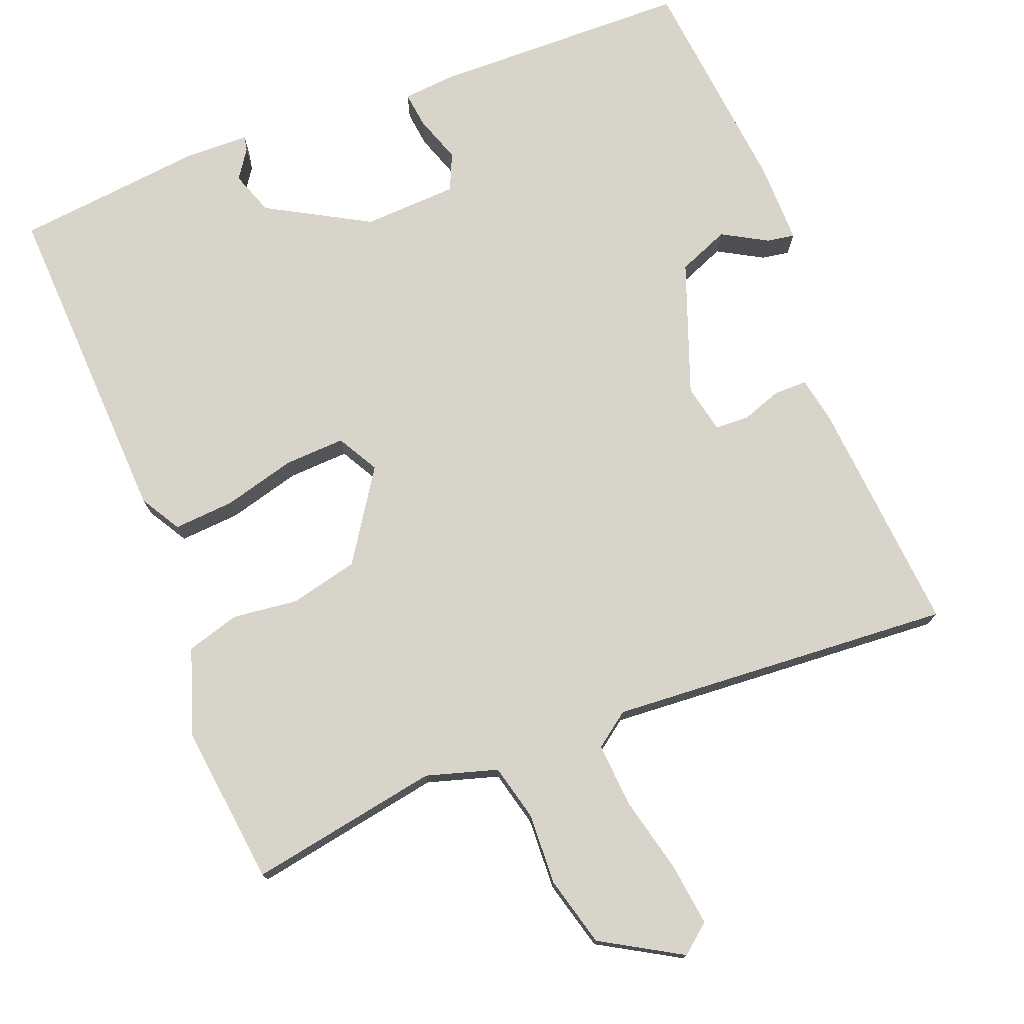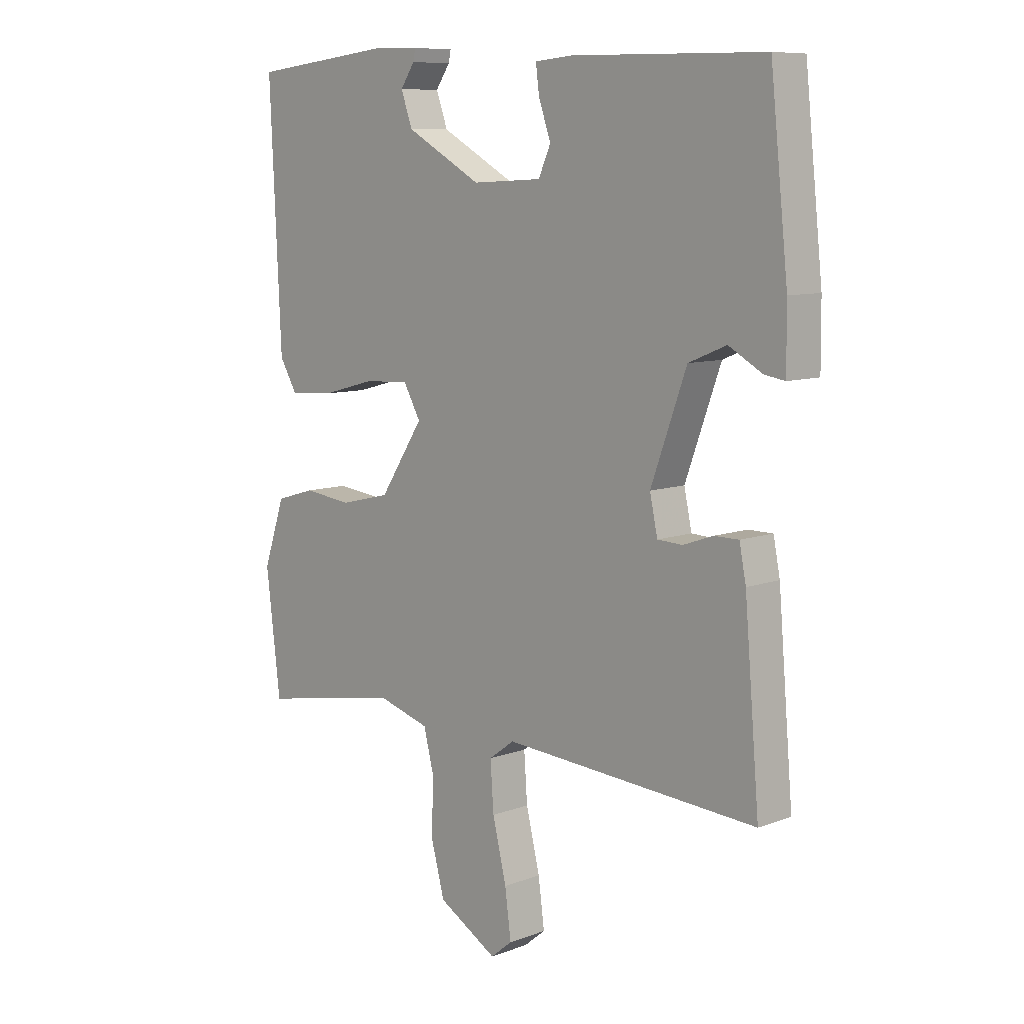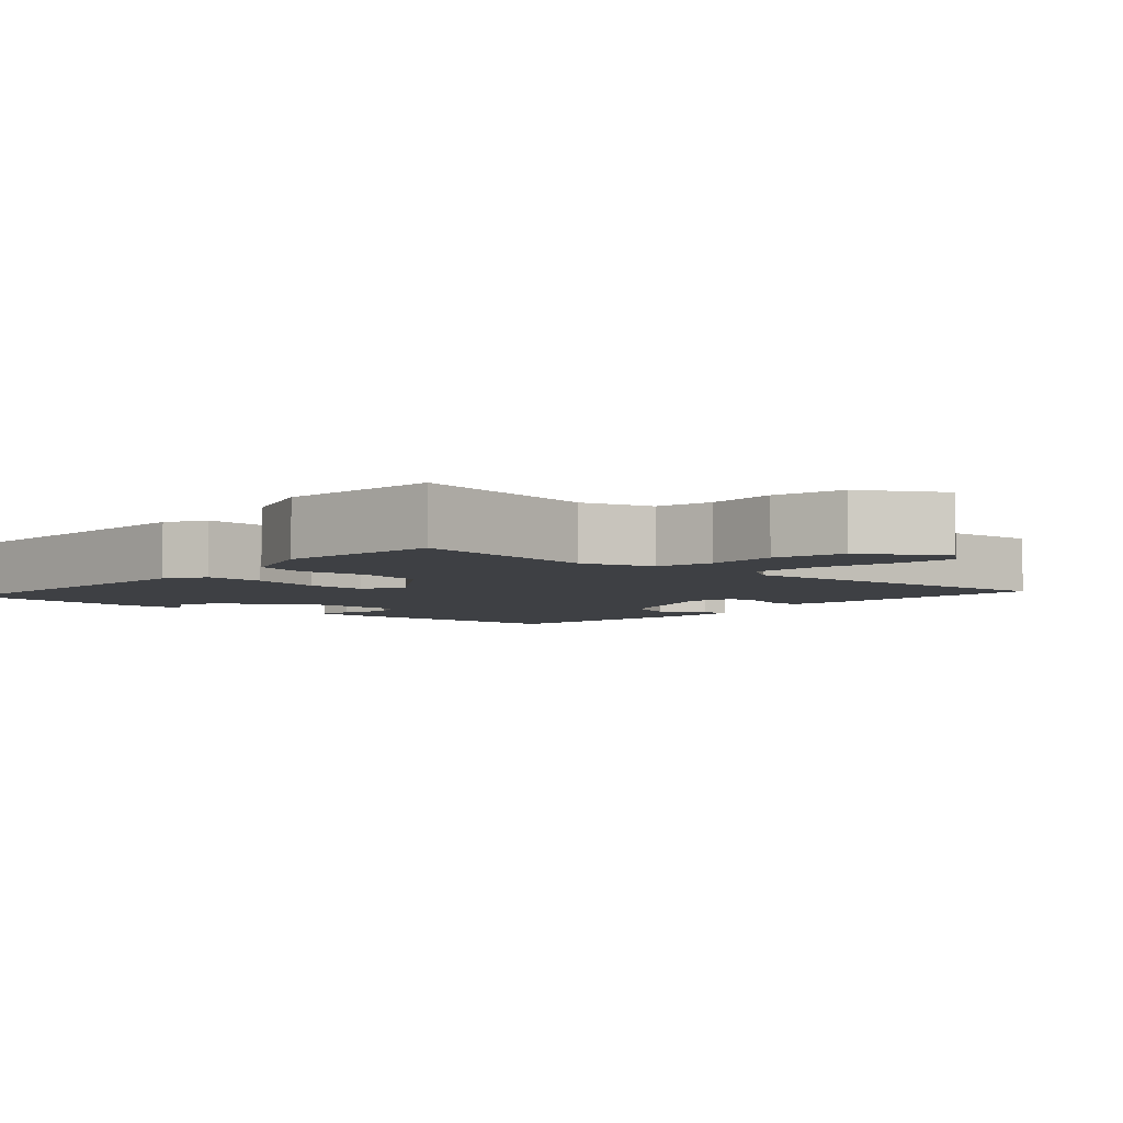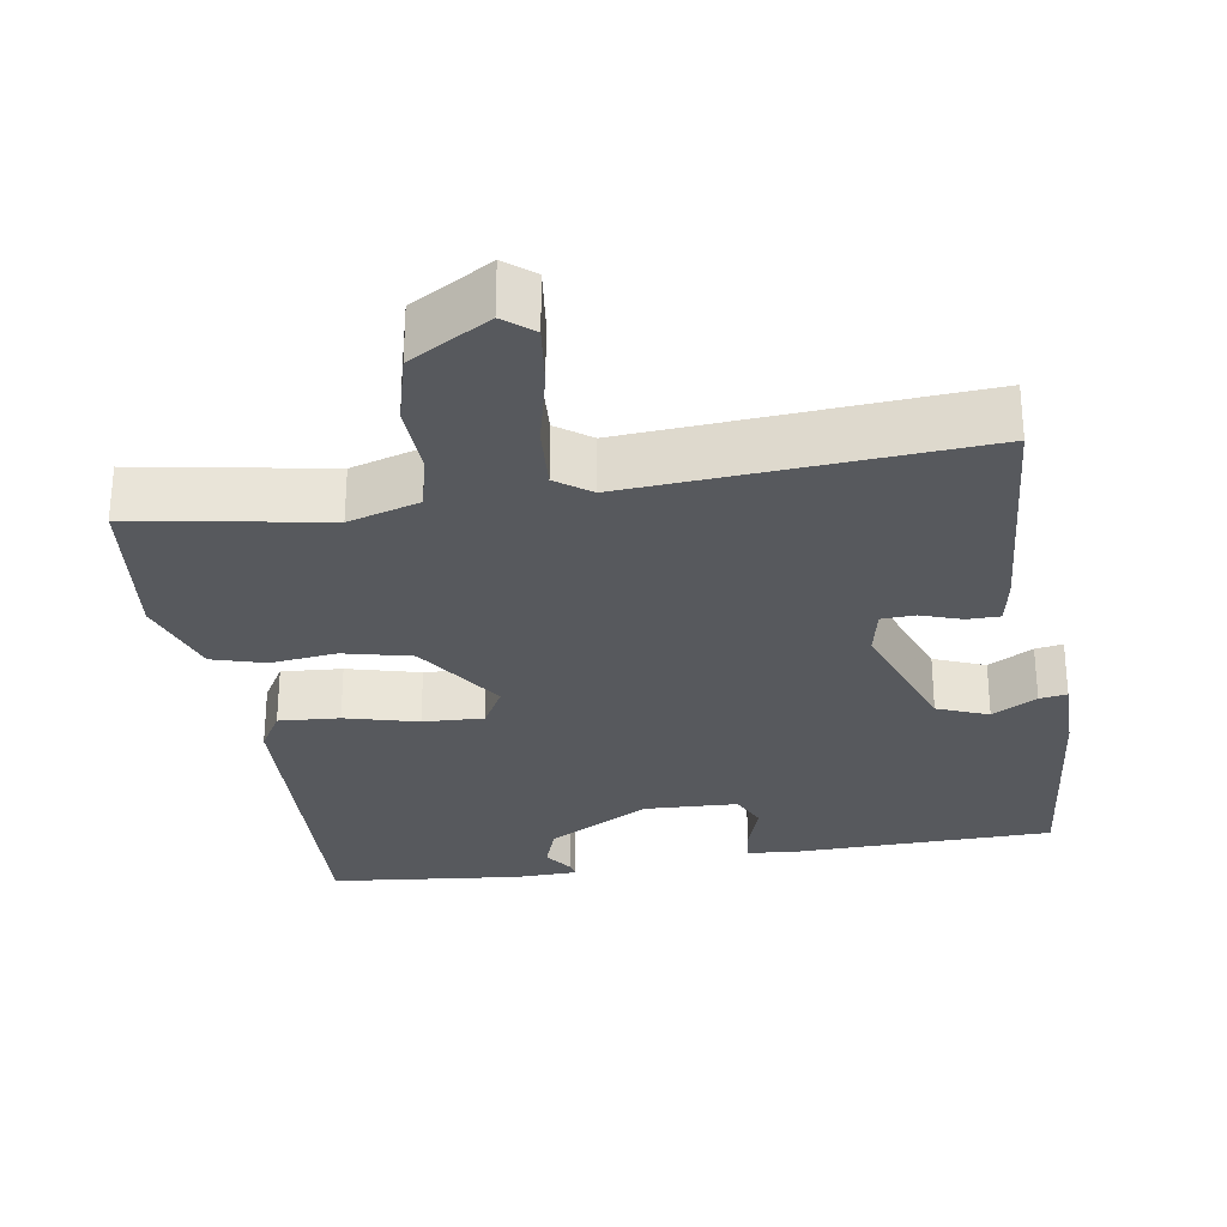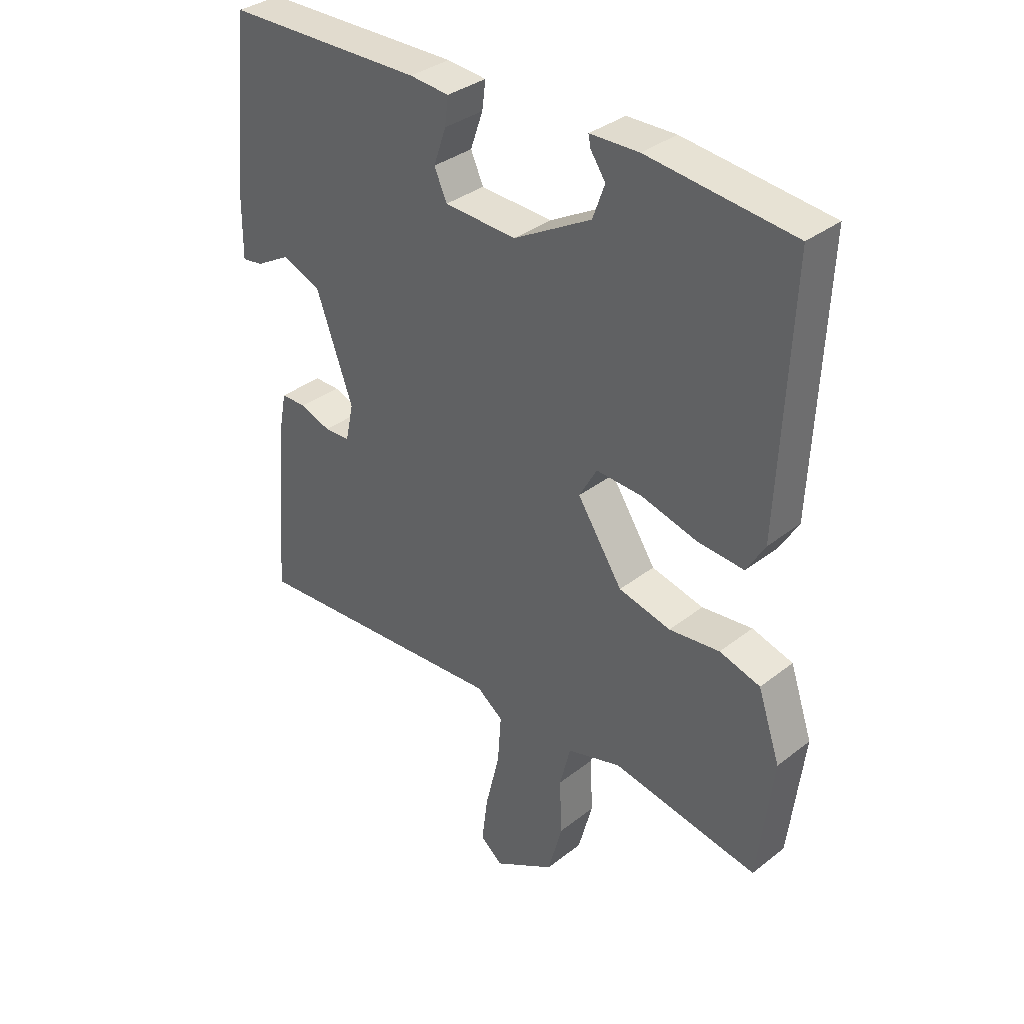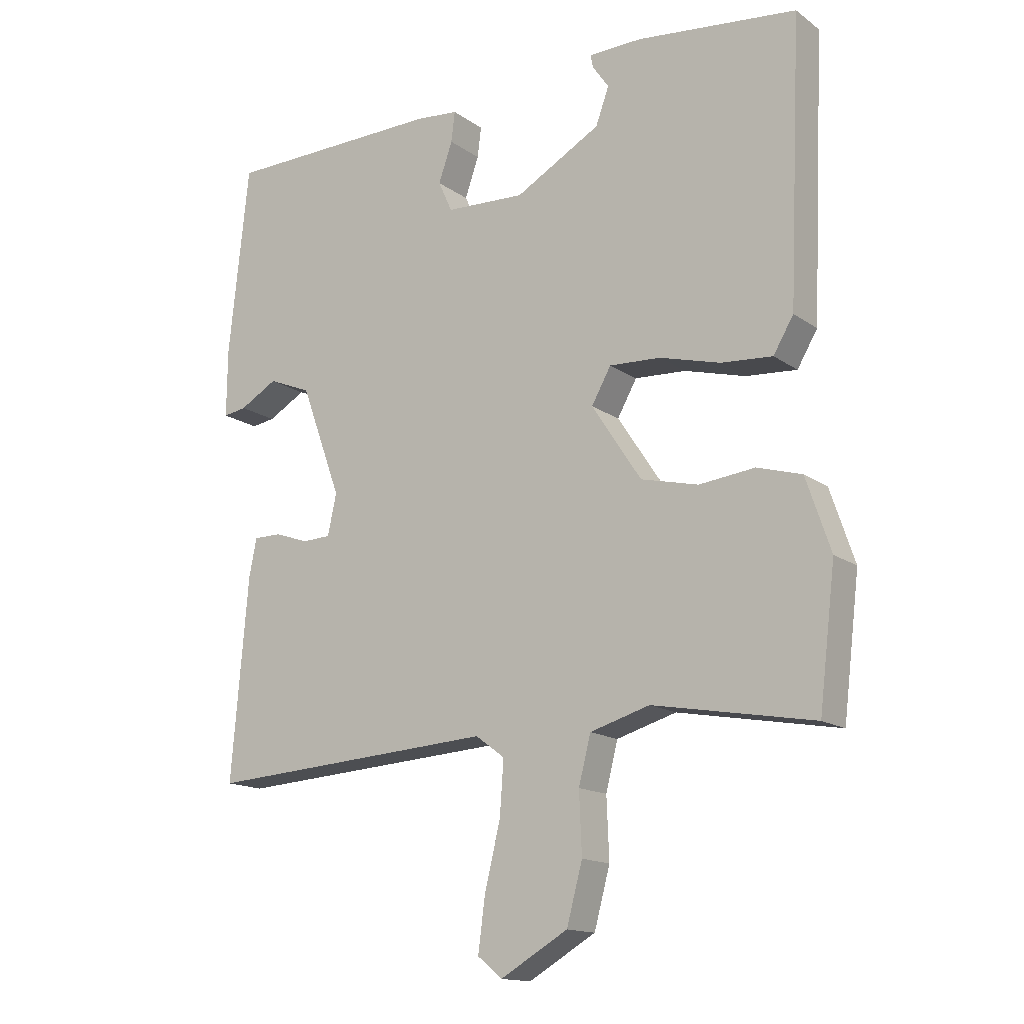
<metadata>
{"format":"obj","ext":"obj","renderer":"f3d","projection":"perspective","resolution":1024,"background":"white","views":[{"elev":75.7,"azim":158.8,"up":"+Y"},{"elev":9.0,"azim":-134.5,"up":"+Z"},{"elev":-4.7,"azim":138.9,"up":"+Y"},{"elev":-29.1,"azim":-170.6,"up":"+Y"},{"elev":34.7,"azim":43.8,"up":"+Z"},{"elev":-14.9,"azim":34.4,"up":"+Z"}]}
</metadata>
<code>
v -0.5 0.07 -0.5
v -0.473 0.07 -0.182
v -0.461 0.07 -0.121
v -0.417 0.07 -0.121
v -0.363 0.07 -0.14
v -0.318 0.07 -0.138
v -0.304 0.07 -0.073
v -0.368 0.07 0.103
v -0.436 0.07 0.131
v -0.496 0.07 0.097
v -0.533 0.07 0.091
v -0.532 0.07 0.199
v -0.5 0.07 0.5
v -0.155 0.07 0.506
v -0.086 0.07 0.5
v -0.092 0.07 0.452
v -0.114 0.07 0.389
v -0.092 0.07 0.34
v 0.034 0.07 0.334
v 0.17 0.07 0.41
v 0.191 0.07 0.468
v 0.165 0.07 0.506
v 0.161 0.07 0.526
v 0.246 0.07 0.528
v 0.5 0.07 0.5
v 0.48 0.07 0.056
v 0.448 0.07 0.002
v 0.367 0.07 0.008
v 0.27 0.07 0.034
v 0.189 0.07 0.038
v 0.158 0.07 -0.017
v 0.237 0.07 -0.137
v 0.328 0.07 -0.159
v 0.416 0.07 -0.149
v 0.487 0.07 -0.17
v 0.526 0.07 -0.285
v 0.5 0.07 -0.5
v 0.245 0.07 -0.454
v 0.15 0.07 -0.482
v 0.131 0.07 -0.557
v 0.135 0.07 -0.653
v 0.11 0.07 -0.746
v 0.003 0.07 -0.808
v -0.036 0.07 -0.776
v -0.025 0.07 -0.692
v 0 0.07 -0.589
v 0.006 0.07 -0.504
v -0.04 0.07 -0.47
v -0.5 0 -0.5
v -0.473 0 -0.182
v -0.461 0 -0.121
v -0.417 0 -0.121
v -0.363 0 -0.14
v -0.318 0 -0.138
v -0.304 0 -0.073
v -0.368 0 0.103
v -0.436 0 0.131
v -0.496 0 0.097
v -0.533 0 0.091
v -0.532 0 0.199
v -0.5 0 0.5
v -0.155 0 0.506
v -0.086 0 0.5
v -0.092 0 0.452
v -0.114 0 0.389
v -0.092 0 0.34
v 0.034 0 0.334
v 0.17 0 0.41
v 0.191 0 0.468
v 0.165 0 0.506
v 0.161 0 0.526
v 0.246 0 0.528
v 0.5 0 0.5
v 0.48 0 0.056
v 0.448 0 0.002
v 0.367 0 0.008
v 0.27 0 0.034
v 0.189 0 0.038
v 0.158 0 -0.017
v 0.237 0 -0.137
v 0.328 0 -0.159
v 0.416 0 -0.149
v 0.487 0 -0.17
v 0.526 0 -0.285
v 0.5 0 -0.5
v 0.245 0 -0.454
v 0.15 0 -0.482
v 0.131 0 -0.557
v 0.135 0 -0.653
v 0.11 0 -0.746
v 0.003 0 -0.808
v -0.036 0 -0.776
v -0.025 0 -0.692
v 0 0 -0.589
v 0.006 0 -0.504
v -0.04 0 -0.47
f 44 45 46
f 43 44 46
f 42 43 46
f 41 42 46
f 40 41 46
f 39 40 46 47
f 38 39 47 48
f 36 37 38
f 35 36 38
f 34 35 38
f 33 34 38
f 32 33 38 48
f 27 28 29
f 26 27 29
f 25 26 29
f 24 25 29
f 24 29 30
f 21 22 23 24
f 24 30 31
f 21 24 31
f 20 21 31
f 15 16 17
f 14 15 17
f 13 14 17
f 12 13 17
f 11 12 17
f 10 11 17
f 9 10 17
f 8 9 17 18
f 7 8 18 19
f 3 4 5
f 2 3 5
f 1 2 5
f 48 1 5
f 48 5 6
f 48 6 7
f 32 48 7
f 31 32 7
f 7 19 20 31
f 94 93 92
f 94 92 91
f 94 91 90
f 94 90 89
f 94 89 88
f 95 94 88 87
f 96 95 87 86
f 86 85 84
f 86 84 83
f 86 83 82
f 86 82 81
f 96 86 81 80
f 77 76 75
f 77 75 74
f 77 74 73
f 77 73 72
f 78 77 72
f 72 71 70 69
f 79 78 72
f 79 72 69
f 79 69 68
f 65 64 63
f 65 63 62
f 65 62 61
f 65 61 60
f 65 60 59
f 65 59 58
f 65 58 57
f 66 65 57 56
f 67 66 56 55
f 53 52 51
f 53 51 50
f 53 50 49
f 53 49 96
f 54 53 96
f 55 54 96
f 55 96 80
f 55 80 79
f 79 68 67 55
f 1 49 50 2
f 2 50 51 3
f 3 51 52 4
f 4 52 53 5
f 5 53 54 6
f 6 54 55 7
f 7 55 56 8
f 8 56 57 9
f 9 57 58 10
f 10 58 59 11
f 11 59 60 12
f 12 60 61 13
f 13 61 62 14
f 14 62 63 15
f 15 63 64 16
f 16 64 65 17
f 17 65 66 18
f 18 66 67 19
f 19 67 68 20
f 20 68 69 21
f 21 69 70 22
f 22 70 71 23
f 23 71 72 24
f 24 72 73 25
f 25 73 74 26
f 26 74 75 27
f 27 75 76 28
f 28 76 77 29
f 29 77 78 30
f 30 78 79 31
f 31 79 80 32
f 32 80 81 33
f 33 81 82 34
f 34 82 83 35
f 35 83 84 36
f 36 84 85 37
f 37 85 86 38
f 38 86 87 39
f 39 87 88 40
f 40 88 89 41
f 41 89 90 42
f 42 90 91 43
f 43 91 92 44
f 44 92 93 45
f 45 93 94 46
f 46 94 95 47
f 47 95 96 48
f 48 96 49 1

</code>
